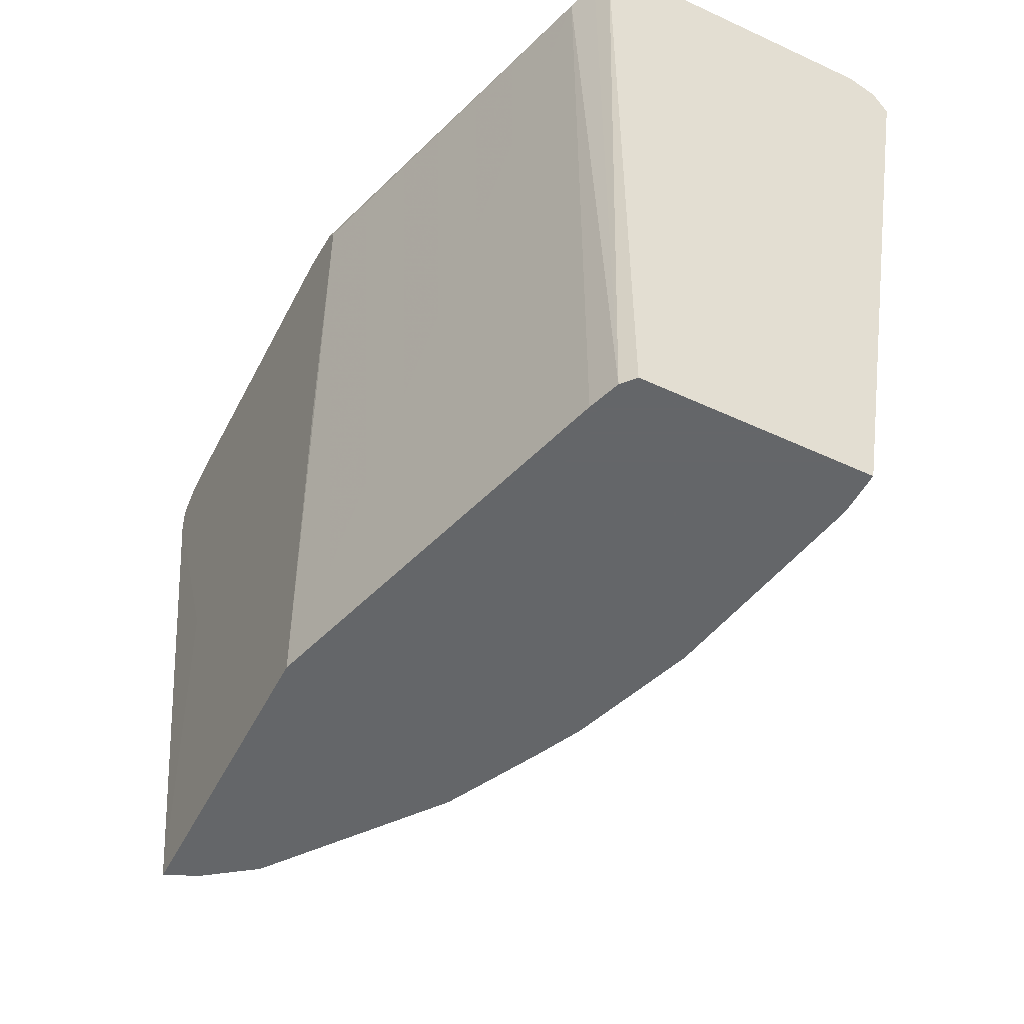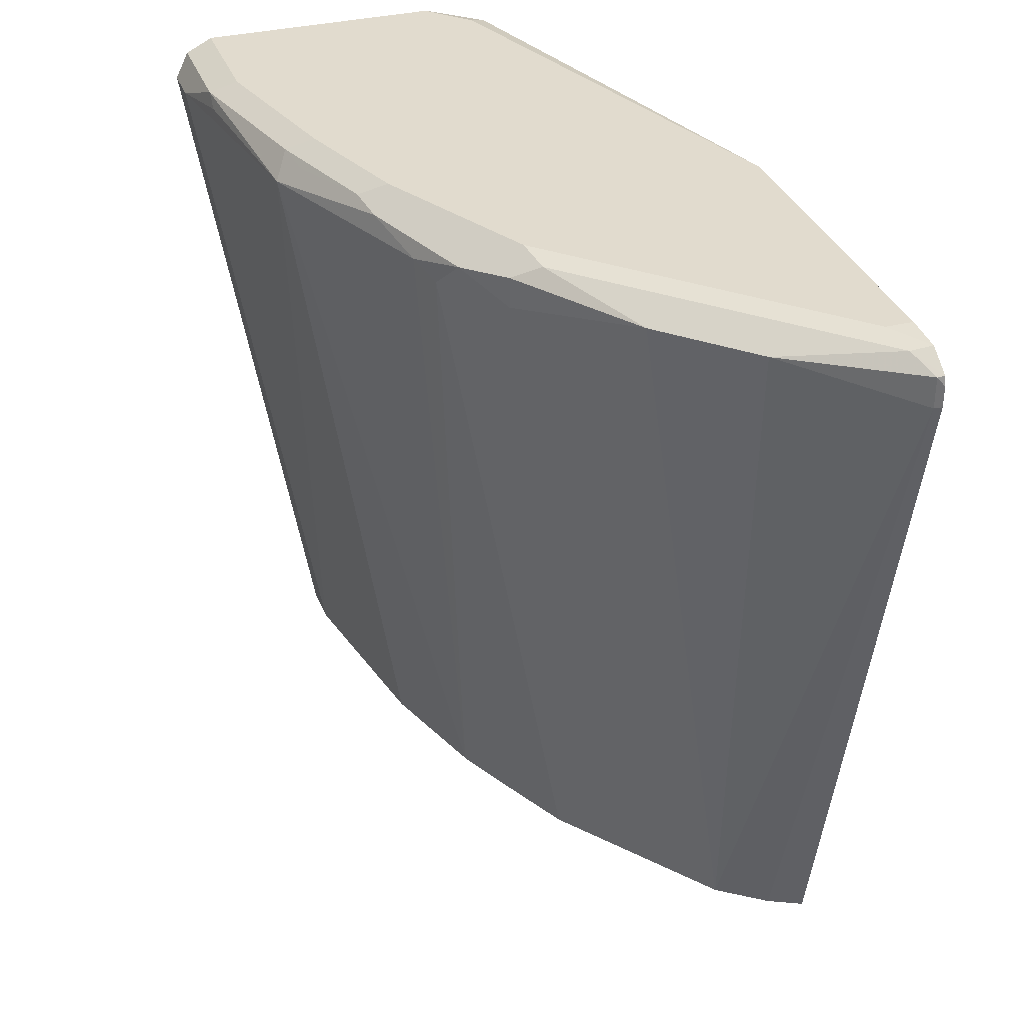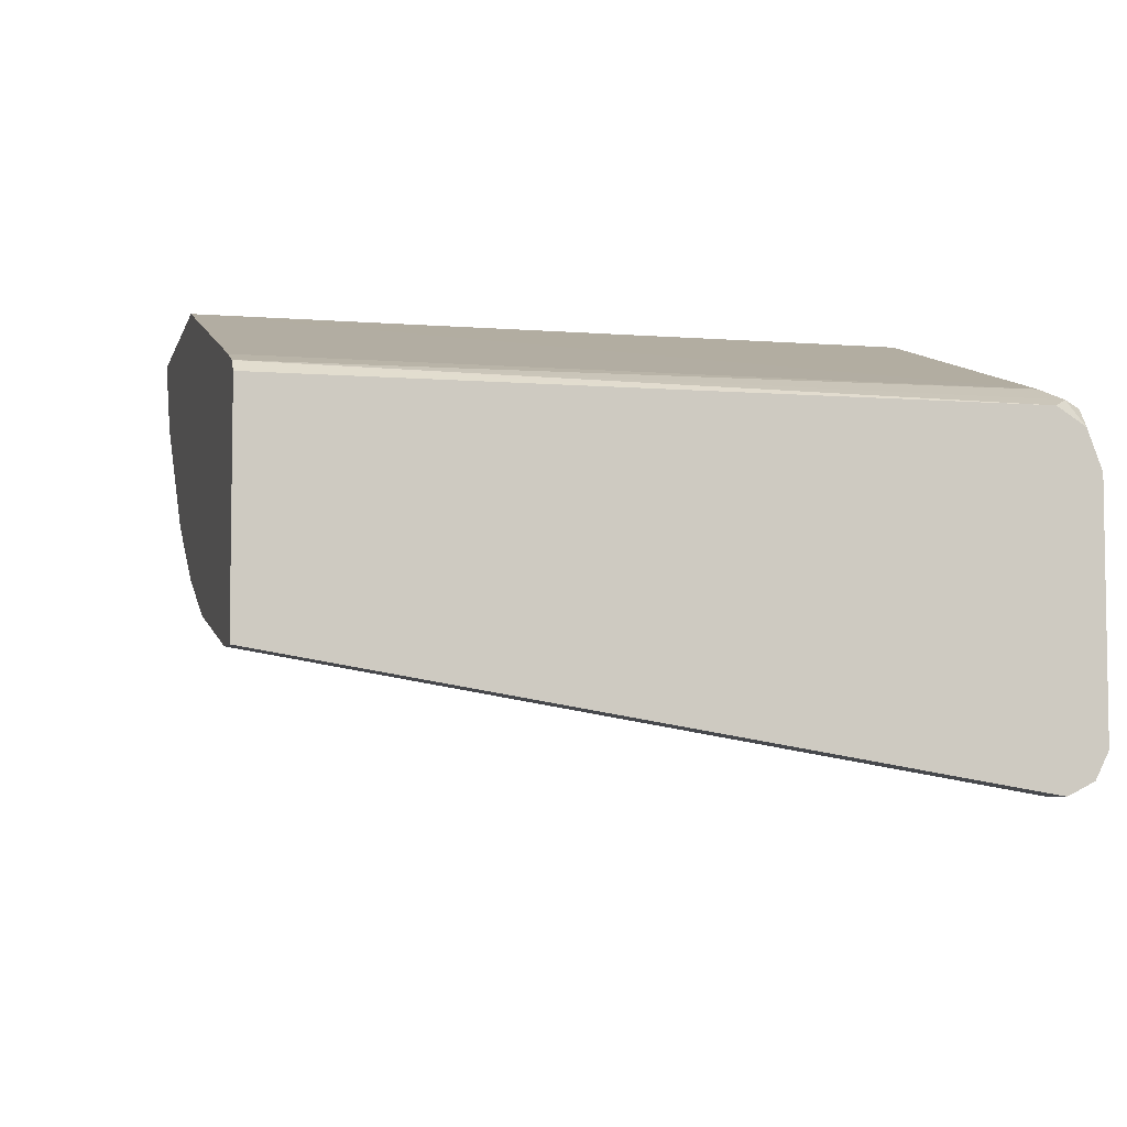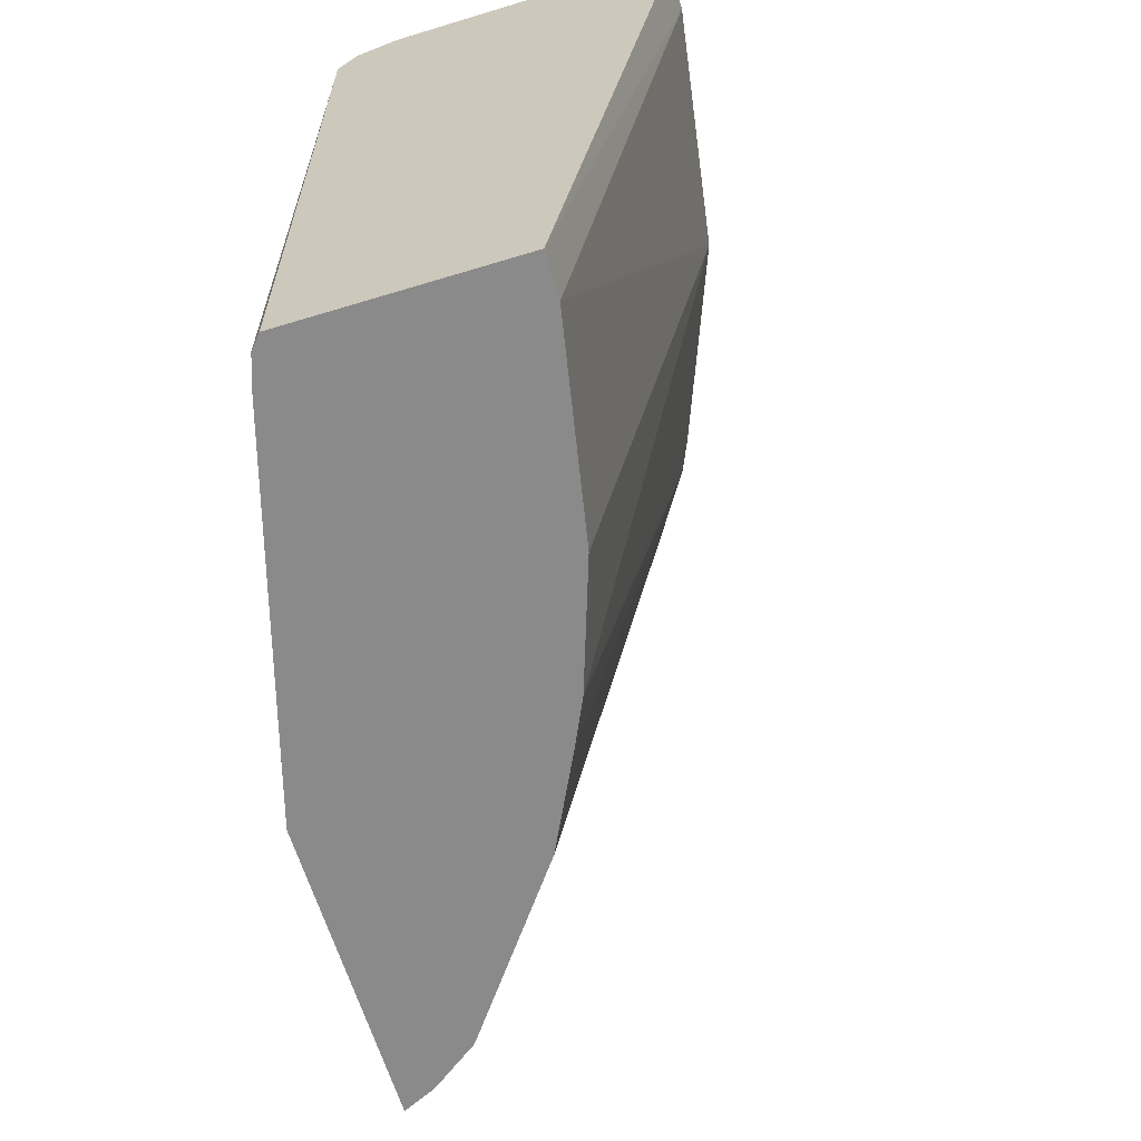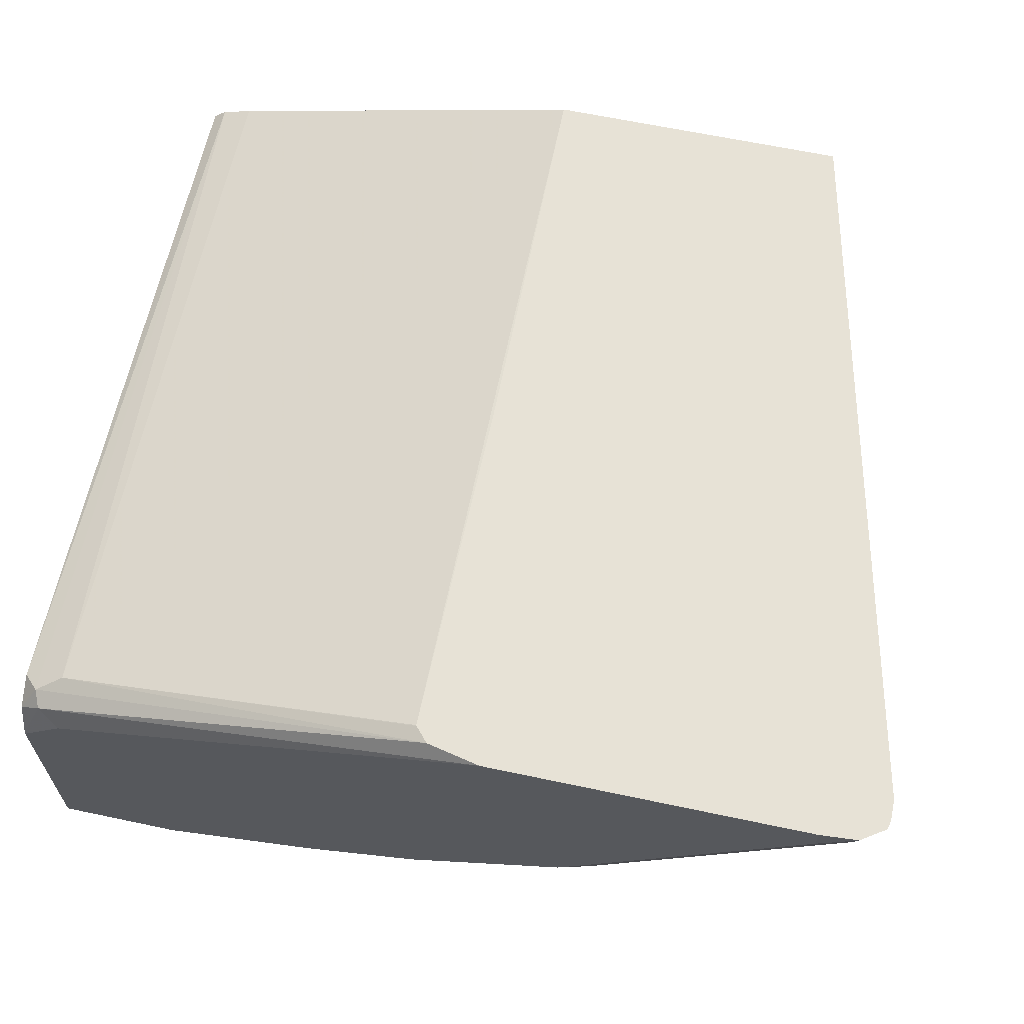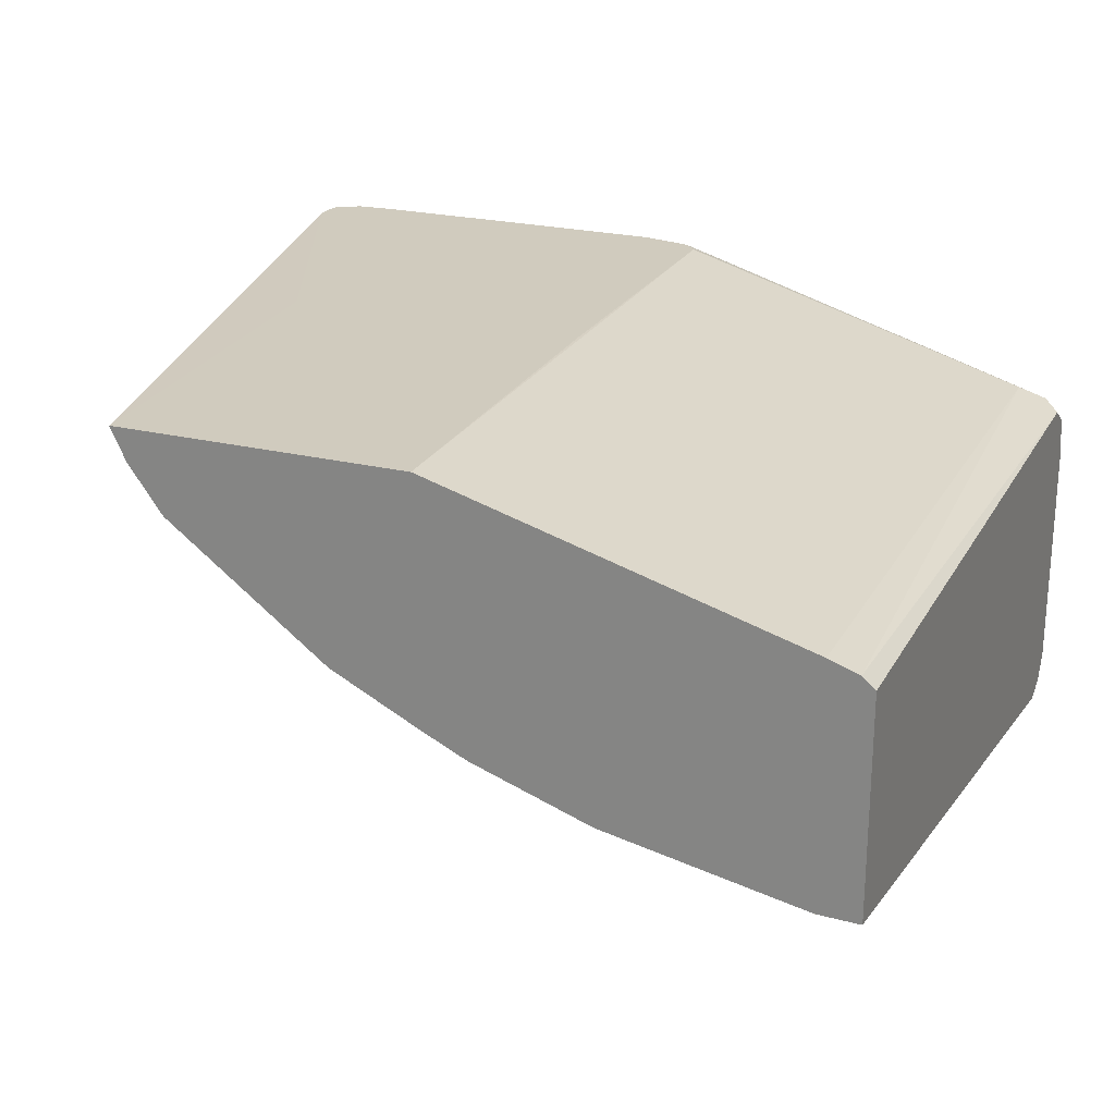
<metadata>
{"format":"obj","ext":"obj","renderer":"f3d","projection":"perspective","resolution":1024,"background":"white","views":[{"elev":-51.7,"azim":-116.7,"up":"+Z"},{"elev":33.8,"azim":71.2,"up":"+Z"},{"elev":-5.5,"azim":-103.8,"up":"+Y"},{"elev":-63.6,"azim":-72.9,"up":"+Z"},{"elev":63.7,"azim":12.1,"up":"+Y"},{"elev":23.3,"azim":-157.5,"up":"+Y"}]}
</metadata>
<code>
v 0.1058 -0.3914 0.7247
v 0.04764 -0.3967 0.73
v 0.04232 -0.4073 0.7247
v -0.001174 -0.3967 0.73
v 0.1904 -0.2275 0.73
v 0.3174 -0.238 0.73
v 0.3174 -0.2275 0.73
v 0.3417 -0.2275 0.7226
v 0.3322 -0.2275 0.7289
v 0.3306 -0.2354 0.7273
v 0.2354 -0.3306 0.7273
v 0.2751 -0.3068 0.7194
v 0.3068 -0.2751 0.7194
v 0.2592 -0.2592 0.4302
v 0.2301 -0.3412 0.7101
v 0.2301 -0.3412 0.722
v 0.2116 -0.3544 0.7194
v 0.1587 -0.365 0.73
v 0.1666 -0.3729 0.722
v 0.1904 -0.365 0.7141
v 0.1111 -0.3967 0.7141
v 0.1534 -0.3756 0.7247
v 0.1111 -0.3808 0.73
v 0.2222 -0.3332 0.73
v 0.1191 -0.3888 0.722
v 0.04764 -0.4073 0.7194
v 0.01588 -0.4126 0.7141
v -0.001174 -0.4126 0.7141
v -0.001038 -0.365 0.4302
v 0.01553 -0.3646 0.4302
v 0.09523 -0.3491 0.4302
v -0.001038 -0.2782 0.4302
v -0.001174 -0.2783 0.5846
v -0.001174 -0.2855 0.7242
v -0.001174 -0.2783 0.7129
v 0.00407 -0.2738 0.4302
v 0.005319 -0.2751 0.7194
v 0.007942 -0.2777 0.726
v 0.1692 -0.2275 0.7254
v 0.01588 -0.2698 0.7141
v 0.1641 -0.2275 0.7196
v 0.01588 -0.2856 0.73
v -0.001174 -0.3002 0.7297
v -0.001174 -0.3015 0.73
v 0.1639 -0.2275 0.7192
v 0.1614 -0.2279 0.4302
v 0.1639 -0.2275 0.5846
v 0.2877 -0.2275 0.5846
v 0.2788 -0.2279 0.4302
v 0.3425 -0.2275 0.7108
v 0.3412 -0.2301 0.7101
v 0.3412 -0.2301 0.722
v 0.3425 -0.2275 0.7188
v 0.2726 -0.2409 0.4302
v 0.0159 -0.2698 0.4302
v 0.1957 -0.3068 0.4302
v 0.1425 -0.3329 0.4302
v 0.201 -0.3597 0.7088
v 0.1604 -0.3245 0.4302
v -0.001174 -0.4073 0.7247
f 45 5 47
f 53 50 8
f 53 8 52
f 52 10 13
f 52 13 51
f 52 51 50
f 50 49 48
f 48 49 47
f 48 47 8
f 47 5 8
f 53 52 50
f 52 8 10
f 44 34 4
f 45 46 40
f 41 45 40
f 41 5 45
f 42 4 5
f 44 4 42
f 43 38 34
f 43 34 44
f 43 44 42
f 43 42 38
f 38 42 5
f 39 38 5
f 50 48 8
f 45 47 46
f 13 14 51
f 20 21 57
f 51 54 49
f 39 5 41
f 60 28 3
f 60 3 4
f 60 4 28
f 59 58 57
f 59 57 56
f 59 56 58
f 15 56 14
f 15 58 56
f 15 17 58
f 20 58 17
f 20 57 58
f 51 14 54
f 57 21 31
f 56 31 14
f 31 32 14
f 54 14 32
f 36 32 33
f 36 55 32
f 40 36 37
f 40 55 36
f 40 46 55
f 55 46 32
f 46 54 32
f 47 49 46
f 49 54 46
f 57 31 56
f 39 41 40
f 50 51 49
f 39 37 38
f 23 1 22
f 23 22 18
f 19 18 22
f 19 22 21
f 19 21 20
f 19 20 17
f 19 17 18
f 18 17 11
f 16 12 11
f 16 11 17
f 16 17 15
f 16 15 12
f 23 2 1
f 12 15 14
f 12 13 10
f 12 10 11
f 10 6 11
f 9 7 6
f 9 10 8
f 9 8 7
f 7 8 5
f 7 5 6
f 6 5 2
f 2 5 4
f 2 4 3
f 2 3 1
f 12 14 13
f 23 18 2
f 9 6 10
f 18 11 24
f 18 24 2
f 38 37 34
f 35 34 37
f 35 37 36
f 35 36 33
f 34 33 4
f 33 28 4
f 29 28 33
f 29 33 32
f 29 32 31
f 30 29 31
f 30 31 21
f 30 21 27
f 35 33 34
f 27 28 29
f 24 11 6
f 30 27 29
f 24 6 2
f 22 1 25
f 25 1 21
f 3 21 1
f 22 25 21
f 26 21 3
f 26 27 21
f 26 3 27
f 27 3 28
f 39 40 37

</code>
